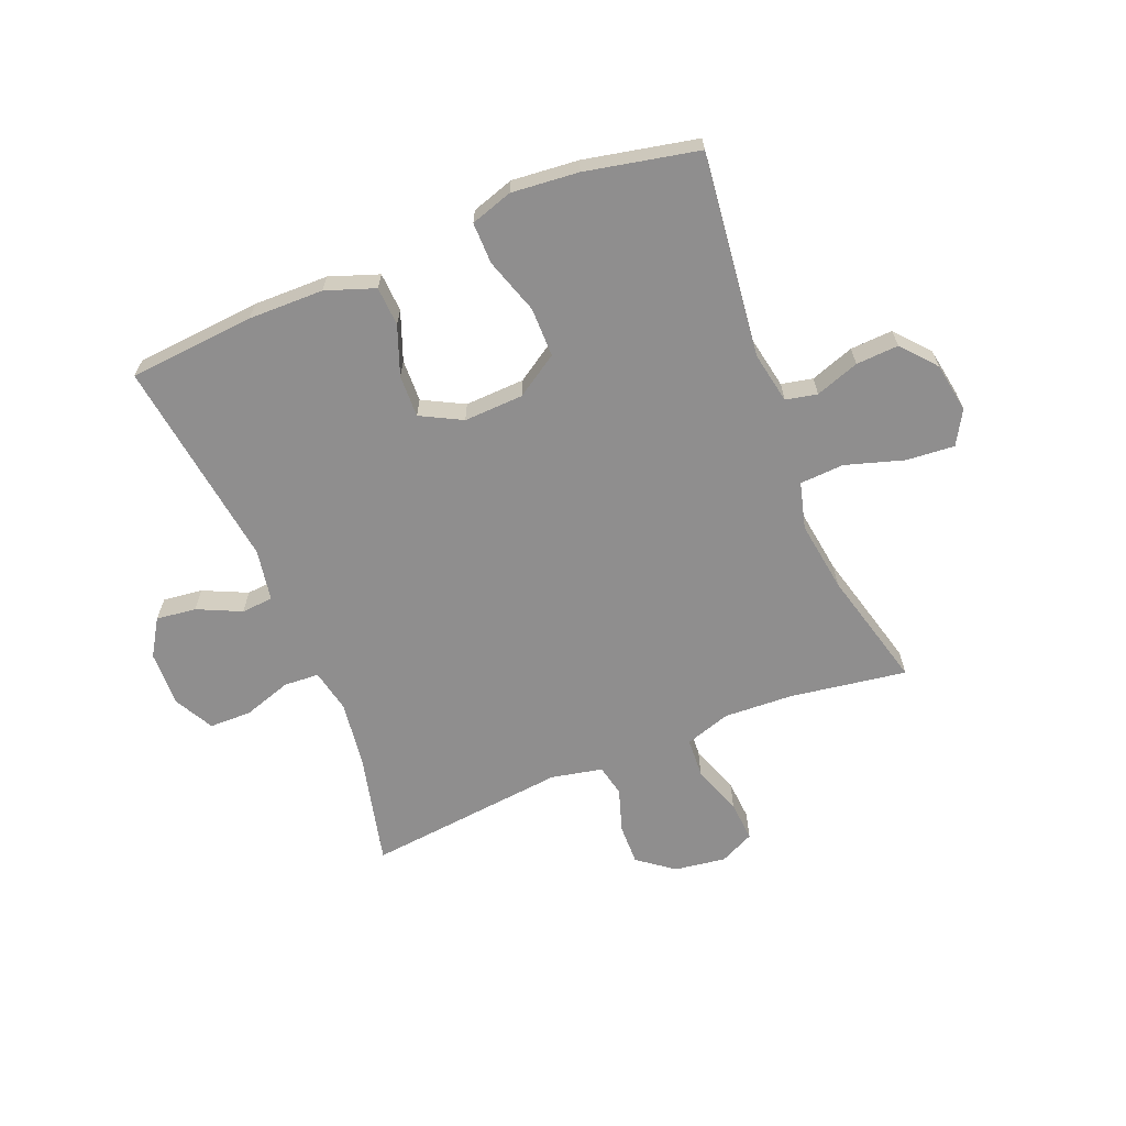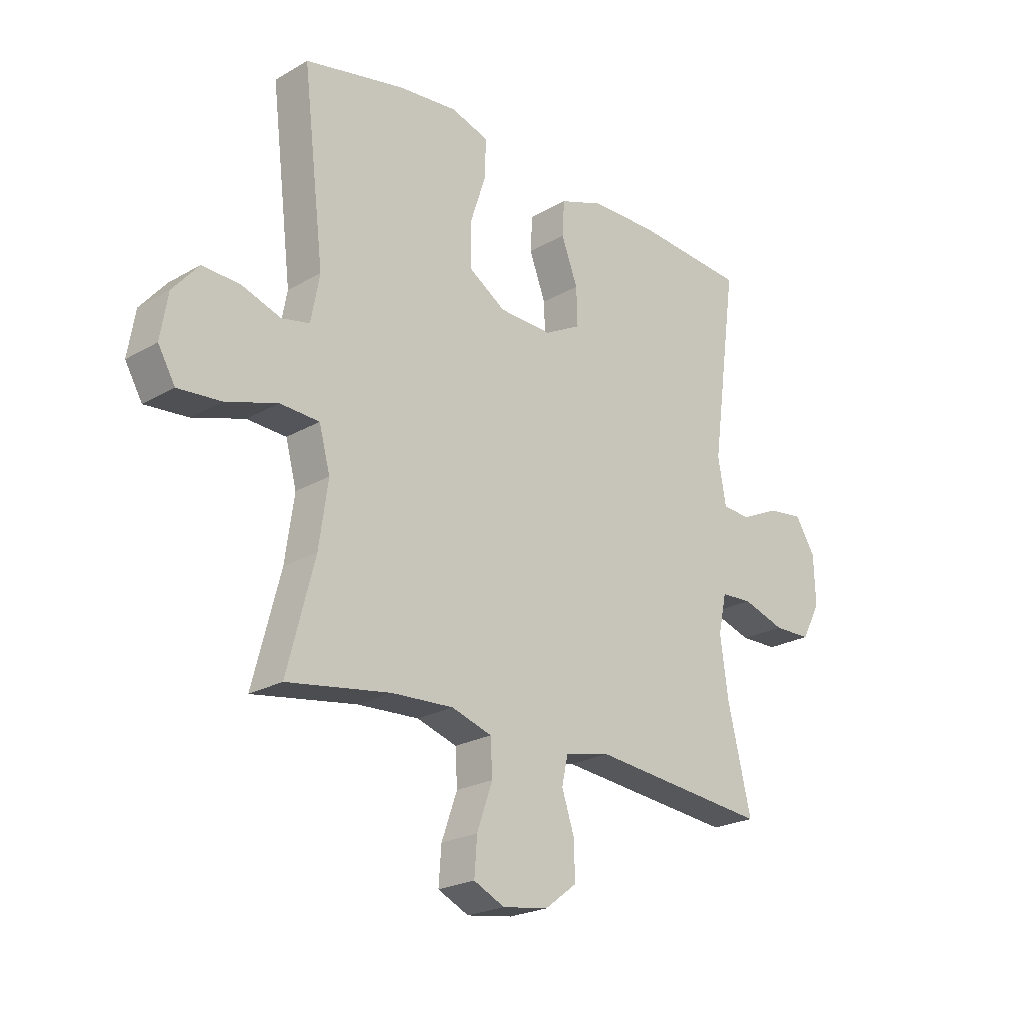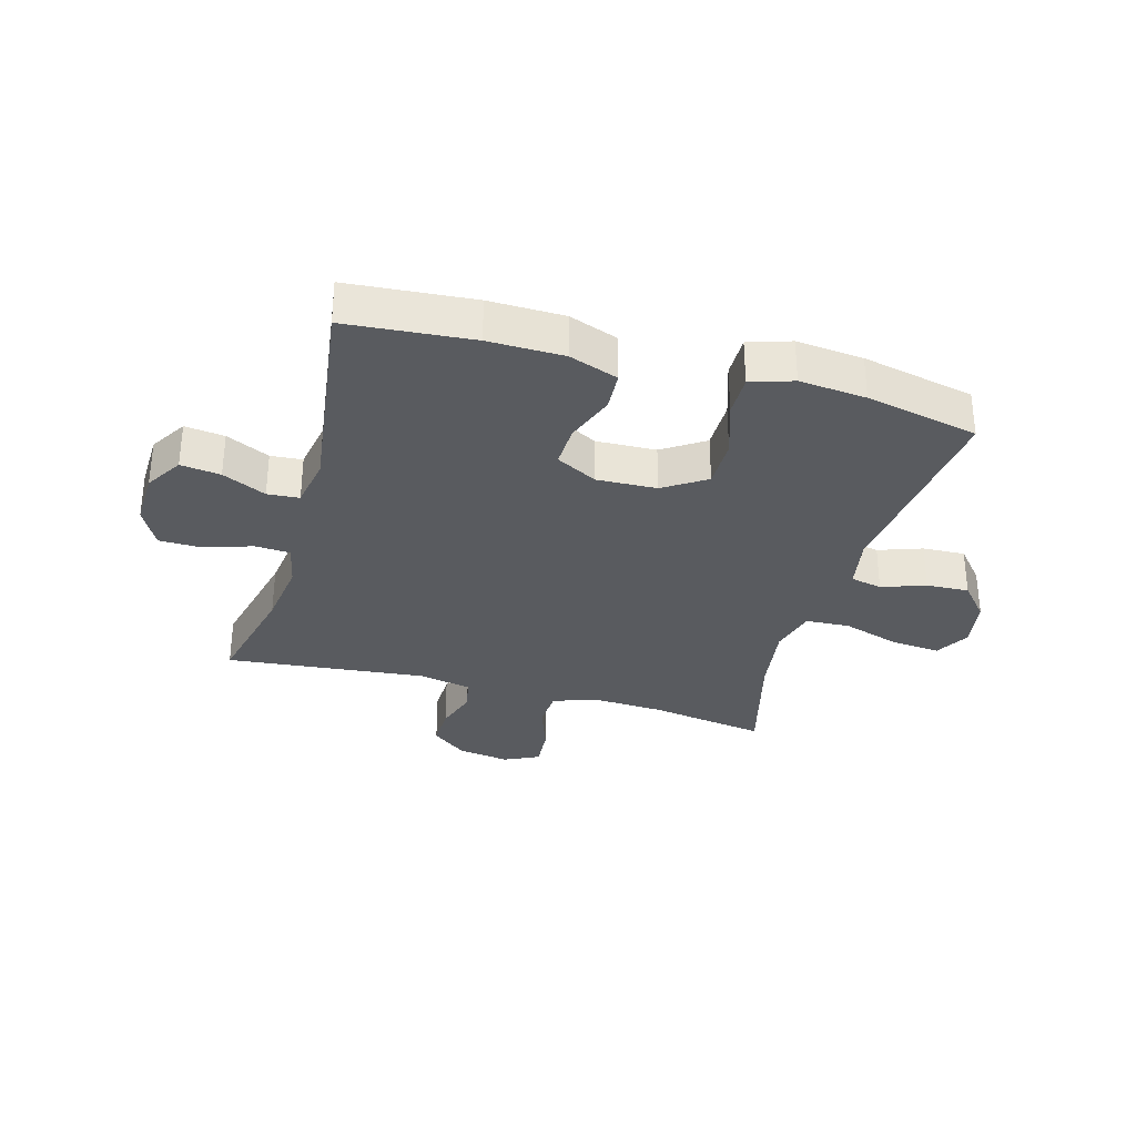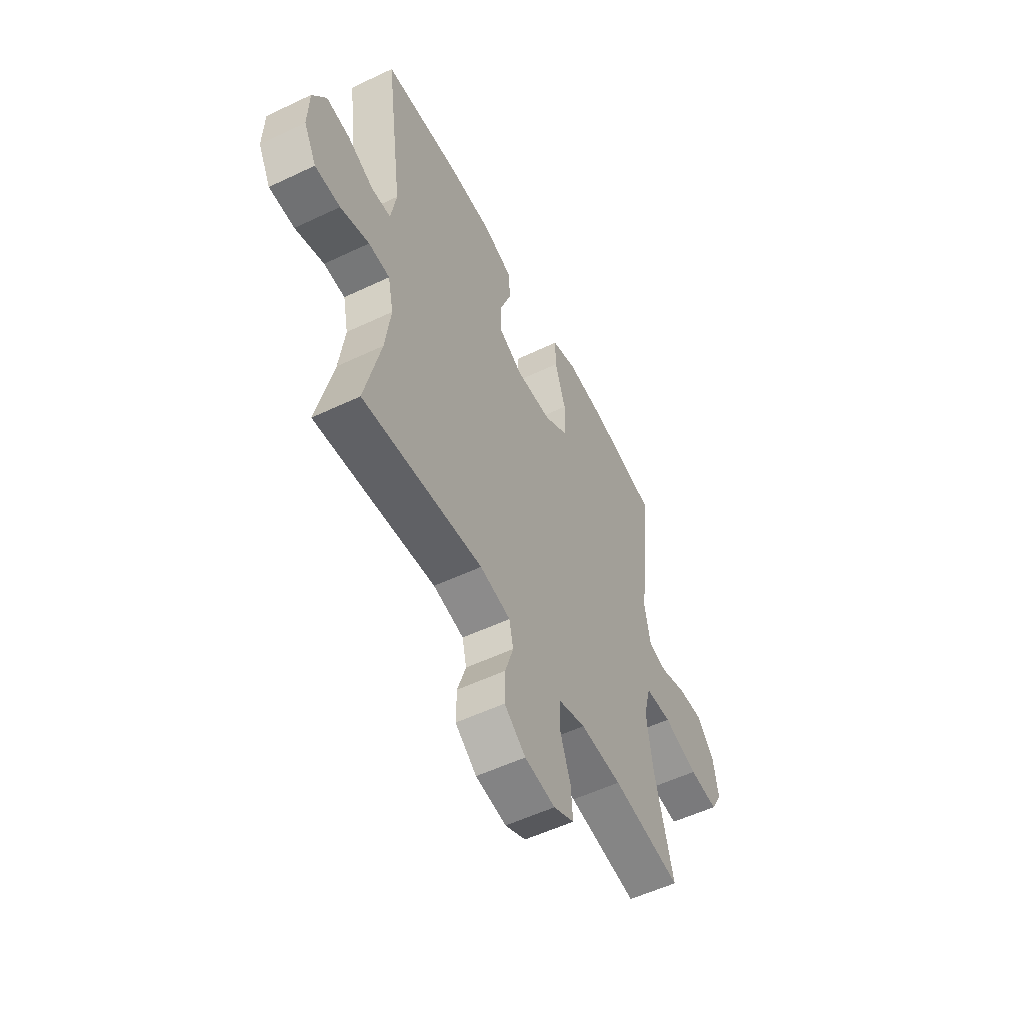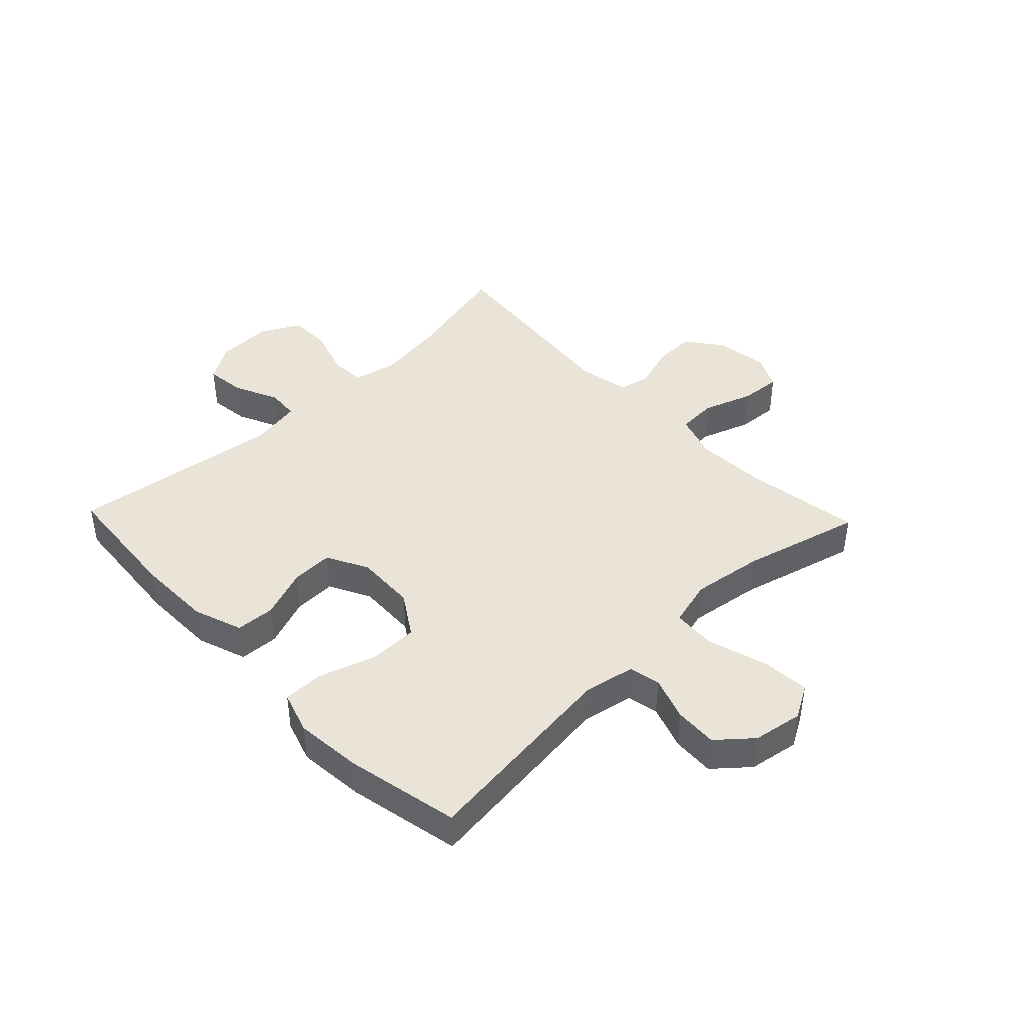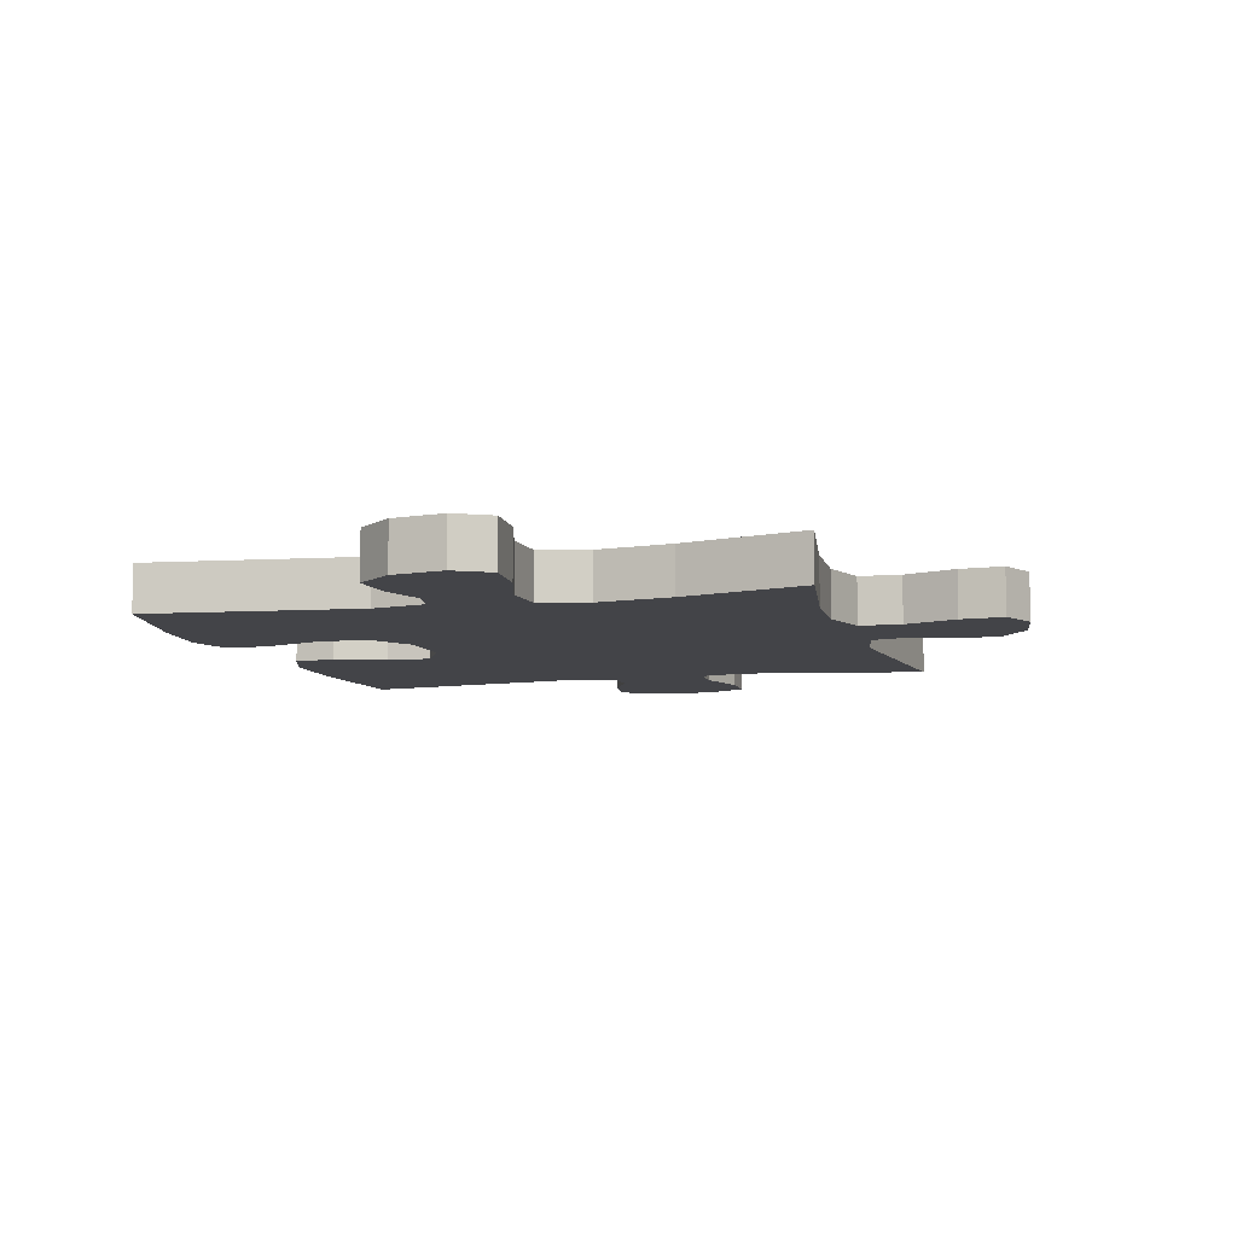
<metadata>
{"format":"obj","ext":"obj","renderer":"f3d","projection":"perspective","resolution":1024,"background":"white","views":[{"elev":-65.0,"azim":22.1,"up":"+Y"},{"elev":-22.6,"azim":134.9,"up":"+Z"},{"elev":-32.4,"azim":-15.7,"up":"+Y"},{"elev":-54.3,"azim":-63.2,"up":"+Z"},{"elev":43.0,"azim":46.3,"up":"+Y"},{"elev":-8.2,"azim":105.5,"up":"+Y"}]}
</metadata>
<code>
o path5184
v -0.1564 0.0375 -0.436
v -0.06765 0.0375 -0.4545
v -0.05577 0.0375 -0.5092
v -0.08018 0.0375 -0.5838
v -0.08152 0.0375 -0.6549
v -0.01957 0.0375 -0.7019
v 0.06924 0.0375 -0.7147
v 0.1293 0.0375 -0.6861
v 0.1241 0.0375 -0.6153
v 0.09374 0.0375 -0.5292
v 0.09734 0.0375 -0.4612
v 0.1757 0.0375 -0.4358
v 0.2961 0.0375 -0.4416
v 0.4976 0.0375 -0.4727
v 0.4439 0.0375 -0.2671
v 0.4264 0.0375 -0.1441
v 0.4476 0.0375 -0.06379
v 0.5239 0.0375 -0.05961
v 0.6249 0.0375 -0.09065
v 0.7086 0.0375 -0.09743
v 0.7419 0.0375 -0.03961
v 0.7275 0.0375 0.0466
v 0.6768 0.0375 0.1059
v 0.603 0.0375 0.102
v 0.5274 0.0375 0.07576
v 0.473 0.0375 0.08703
v 0.4561 0.0375 0.1767
v 0.4976 0.0375 0.5292
v 0.3026 0.0375 0.57
v 0.1869 0.0375 0.5808
v 0.1137 0.0375 0.5572
v 0.1144 0.0375 0.4853
v 0.1458 0.0375 0.3895
v 0.1457 0.0375 0.304
v 0.07303 0.0375 0.2568
v -0.03036 0.0375 0.2526
v -0.1017 0.0375 0.29
v -0.09949 0.0375 0.363
v -0.0677 0.0375 0.4477
v -0.07152 0.0375 0.5156
v -0.1561 0.0375 0.5456
v -0.2863 0.0375 0.5475
v -0.5041 0.0375 0.5292
v -0.4548 0.0375 0.1646
v -0.4704 0.0375 0.07569
v -0.5256 0.0375 0.07147
v -0.601 0.0375 0.1066
v -0.6699 0.0375 0.1152
v -0.7093 0.0375 0.05222
v -0.7123 0.0375 -0.04339
v -0.6758 0.0375 -0.1118
v -0.6028 0.0375 -0.113
v -0.5197 0.0375 -0.0859
v -0.4586 0.0375 -0.0894
v -0.4428 0.0375 -0.1643
v -0.4585 0.0375 -0.2797
v -0.5041 0.0375 -0.4727
v -0.1564 -0.0375 -0.436
v -0.06765 -0.0375 -0.4545
v -0.05577 -0.0375 -0.5092
v -0.08018 -0.0375 -0.5838
v -0.08152 -0.0375 -0.6549
v -0.01957 -0.0375 -0.7019
v 0.06924 -0.0375 -0.7147
v 0.1293 -0.0375 -0.6861
v 0.1241 -0.0375 -0.6153
v 0.09374 -0.0375 -0.5292
v 0.09734 -0.0375 -0.4612
v 0.1757 -0.0375 -0.4358
v 0.2961 -0.0375 -0.4416
v 0.4976 -0.0375 -0.4727
v 0.4439 -0.0375 -0.2671
v 0.4264 -0.0375 -0.1441
v 0.4476 -0.0375 -0.06379
v 0.5239 -0.0375 -0.05961
v 0.6249 -0.0375 -0.09065
v 0.7086 -0.0375 -0.09743
v 0.7419 -0.0375 -0.03961
v 0.7275 -0.0375 0.0466
v 0.6768 -0.0375 0.1059
v 0.603 -0.0375 0.102
v 0.5274 -0.0375 0.07576
v 0.473 -0.0375 0.08703
v 0.4561 -0.0375 0.1767
v 0.4976 -0.0375 0.5292
v 0.3026 -0.0375 0.57
v 0.1869 -0.0375 0.5808
v 0.1137 -0.0375 0.5572
v 0.1144 -0.0375 0.4853
v 0.1458 -0.0375 0.3895
v 0.1457 -0.0375 0.304
v 0.07303 -0.0375 0.2568
v -0.03036 -0.0375 0.2526
v -0.1017 -0.0375 0.29
v -0.09949 -0.0375 0.363
v -0.0677 -0.0375 0.4477
v -0.07152 -0.0375 0.5156
v -0.1561 -0.0375 0.5456
v -0.2863 -0.0375 0.5475
v -0.5041 -0.0375 0.5292
v -0.4548 -0.0375 0.1646
v -0.4704 -0.0375 0.07569
v -0.5256 -0.0375 0.07147
v -0.601 -0.0375 0.1066
v -0.6699 -0.0375 0.1152
v -0.7093 -0.0375 0.05222
v -0.7123 -0.0375 -0.04339
v -0.6758 -0.0375 -0.1118
v -0.6028 -0.0375 -0.113
v -0.5197 -0.0375 -0.0859
v -0.4586 -0.0375 -0.0894
v -0.4428 -0.0375 -0.1643
v -0.4585 -0.0375 -0.2797
v -0.5041 -0.0375 -0.4727
v 0.7086 0.0375 -0.09743
v 0.7086 0.0375 -0.09743
v 0.7419 0.0375 -0.03961
v 0.7275 0.0375 0.0466
v 0.6768 0.0375 0.1059
v 0.6249 0.0375 -0.09065
v 0.603 0.0375 0.102
v 0.5239 0.0375 -0.05961
v 0.5274 0.0375 0.07576
v 0.473 0.0375 0.08703
v 0.473 0.0375 0.08703
v 0.4476 0.0375 -0.06379
v 0.4476 0.0375 -0.06379
v 0.4561 0.0375 0.1767
v 0.4976 0.0375 -0.4727
v 0.4976 0.0375 -0.4727
v 0.4439 0.0375 -0.2671
v 0.4976 0.0375 0.5292
v 0.4976 0.0375 0.5292
v 0.4264 0.0375 -0.1441
v 0.3026 0.0375 0.57
v 0.2961 0.0375 -0.4416
v 0.1869 0.0375 0.5808
v 0.1757 0.0375 -0.4358
v 0.1137 0.0375 0.5572
v 0.1137 0.0375 0.5572
v 0.09734 0.0375 -0.4612
v 0.09734 0.0375 -0.4612
v 0.1458 0.0375 0.3895
v 0.1457 0.0375 0.304
v 0.1144 0.0375 0.4853
v 0.07303 0.0375 0.2568
v 0.06924 0.0375 -0.7147
v 0.1293 0.0375 -0.6861
v 0.1293 0.0375 -0.6861
v 0.1241 0.0375 -0.6153
v 0.09374 0.0375 -0.5292
v -0.03036 0.0375 0.2526
v -0.01957 0.0375 -0.7019
v -0.08152 0.0375 -0.6549
v -0.1017 0.0375 0.29
v -0.1017 0.0375 0.29
v -0.08018 0.0375 -0.5838
v -0.05577 0.0375 -0.5092
v -0.06765 0.0375 -0.4545
v -0.06765 0.0375 -0.4545
v -0.1564 0.0375 -0.436
v -0.09949 0.0375 0.363
v -0.0677 0.0375 0.4477
v -0.07152 0.0375 0.5156
v -0.07152 0.0375 0.5156
v -0.1561 0.0375 0.5456
v -0.2863 0.0375 0.5475
v -0.4428 0.0375 -0.1643
v -0.4585 0.0375 -0.2797
v -0.4586 0.0375 -0.0894
v -0.4586 0.0375 -0.0894
v -0.4548 0.0375 0.1646
v -0.4704 0.0375 0.07569
v -0.4704 0.0375 0.07569
v -0.5197 0.0375 -0.0859
v -0.5256 0.0375 0.07147
v -0.5041 0.0375 0.5292
v -0.5041 0.0375 0.5292
v -0.5041 0.0375 -0.4727
v -0.5041 0.0375 -0.4727
v -0.6028 0.0375 -0.113
v -0.601 0.0375 0.1066
v -0.6699 0.0375 0.1152
v -0.6699 0.0375 0.1152
v -0.6758 0.0375 -0.1118
v -0.6758 0.0375 -0.1118
v -0.7093 0.0375 0.05222
v -0.7123 0.0375 -0.04339
v 0.7086 -0.0375 -0.09743
v 0.7086 -0.0375 -0.09743
v 0.7419 -0.0375 -0.03961
v 0.7275 -0.0375 0.0466
v 0.6768 -0.0375 0.1059
v 0.6249 -0.0375 -0.09065
v 0.603 -0.0375 0.102
v 0.5239 -0.0375 -0.05961
v 0.5274 -0.0375 0.07576
v 0.473 -0.0375 0.08703
v 0.473 -0.0375 0.08703
v 0.4476 -0.0375 -0.06379
v 0.4476 -0.0375 -0.06379
v 0.4561 -0.0375 0.1767
v 0.4976 -0.0375 -0.4727
v 0.4976 -0.0375 -0.4727
v 0.4439 -0.0375 -0.2671
v 0.4976 -0.0375 0.5292
v 0.4976 -0.0375 0.5292
v 0.4264 -0.0375 -0.1441
v 0.3026 -0.0375 0.57
v 0.2961 -0.0375 -0.4416
v 0.1869 -0.0375 0.5808
v 0.1757 -0.0375 -0.4358
v 0.1137 -0.0375 0.5572
v 0.1137 -0.0375 0.5572
v 0.09734 -0.0375 -0.4612
v 0.09734 -0.0375 -0.4612
v 0.1458 -0.0375 0.3895
v 0.1457 -0.0375 0.304
v 0.1144 -0.0375 0.4853
v 0.07303 -0.0375 0.2568
v 0.06924 -0.0375 -0.7147
v 0.1293 -0.0375 -0.6861
v 0.1293 -0.0375 -0.6861
v 0.1241 -0.0375 -0.6153
v 0.09374 -0.0375 -0.5292
v -0.03036 -0.0375 0.2526
v -0.01957 -0.0375 -0.7019
v -0.08152 -0.0375 -0.6549
v -0.1017 -0.0375 0.29
v -0.1017 -0.0375 0.29
v -0.08018 -0.0375 -0.5838
v -0.05577 -0.0375 -0.5092
v -0.06765 -0.0375 -0.4545
v -0.06765 -0.0375 -0.4545
v -0.1564 -0.0375 -0.436
v -0.09949 -0.0375 0.363
v -0.0677 -0.0375 0.4477
v -0.07152 -0.0375 0.5156
v -0.07152 -0.0375 0.5156
v -0.1561 -0.0375 0.5456
v -0.2863 -0.0375 0.5475
v -0.4428 -0.0375 -0.1643
v -0.4585 -0.0375 -0.2797
v -0.4586 -0.0375 -0.0894
v -0.4586 -0.0375 -0.0894
v -0.4548 -0.0375 0.1646
v -0.4704 -0.0375 0.07569
v -0.4704 -0.0375 0.07569
v -0.5197 -0.0375 -0.0859
v -0.5256 -0.0375 0.07147
v -0.5041 -0.0375 0.5292
v -0.5041 -0.0375 0.5292
v -0.5041 -0.0375 -0.4727
v -0.5041 -0.0375 -0.4727
v -0.6028 -0.0375 -0.113
v -0.601 -0.0375 0.1066
v -0.6699 -0.0375 0.1152
v -0.6699 -0.0375 0.1152
v -0.6758 -0.0375 -0.1118
v -0.6758 -0.0375 -0.1118
v -0.7093 -0.0375 0.05222
v -0.7123 -0.0375 -0.04339
f 205 210 203
f 236 241 229
f 229 247 226
f 238 240 237
f 237 240 236
f 198 196 197
f 220 212 208
f 209 202 206
f 250 249 247
f 219 211 213
f 195 192 193
f 244 242 226
f 231 225 232
f 220 208 200
f 218 202 217
f 224 221 222
f 208 212 205
f 262 255 256
f 195 194 192
f 211 217 209
f 209 217 202
f 242 235 226
f 197 196 195
f 235 243 253
f 255 262 259
f 244 247 249
f 200 196 198
f 224 227 221
f 256 255 250
f 231 227 224
f 249 250 255
f 247 229 246
f 192 194 191
f 226 247 244
f 257 261 256
f 225 231 224
f 215 232 225
f 202 218 198
f 220 198 218
f 205 212 210
f 227 231 228
f 251 246 241
f 226 235 233
f 240 241 236
f 220 200 198
f 226 212 220
f 233 215 212
f 233 232 215
f 256 261 262
f 235 242 243
f 246 229 241
f 217 211 219
f 226 233 212
f 195 196 194
f 191 194 189
f 116 21 78 190
f 21 22 79 78
f 22 23 80 79
f 19 20 77 76
f 23 24 81 80
f 18 19 76 75
f 24 25 82 81
f 25 125 199 82
f 127 18 75 201
f 26 27 84 83
f 130 15 72 204
f 27 133 207 84
f 16 17 74 73
f 15 16 73 72
f 28 29 86 85
f 13 14 71 70
f 29 30 87 86
f 12 13 70 69
f 30 140 214 87
f 142 12 69 216
f 33 34 91 90
f 32 33 90 89
f 31 32 89 88
f 34 35 92 91
f 7 149 223 64
f 8 9 66 65
f 9 10 67 66
f 10 11 68 67
f 35 36 93 92
f 6 7 64 63
f 5 6 63 62
f 36 156 230 93
f 4 5 62 61
f 3 4 61 60
f 160 3 60 234
f 1 2 59 58
f 38 39 96 95
f 39 165 239 96
f 40 41 98 97
f 37 38 95 94
f 41 42 99 98
f 55 56 113 112
f 171 55 112 245
f 44 174 248 101
f 53 54 111 110
f 45 46 103 102
f 178 44 101 252
f 42 43 100 99
f 180 1 58 254
f 56 57 114 113
f 52 53 110 109
f 46 47 104 103
f 47 184 258 104
f 186 52 109 260
f 48 49 106 105
f 50 51 108 107
f 49 50 107 106
f 131 129 136
f 162 155 167
f 155 152 173
f 164 163 166
f 163 162 166
f 124 123 122
f 146 134 138
f 135 132 128
f 176 173 175
f 145 139 137
f 121 119 118
f 170 152 168
f 157 158 151
f 146 126 134
f 144 143 128
f 150 148 147
f 134 131 138
f 188 182 181
f 121 118 120
f 137 135 143
f 135 128 143
f 168 152 161
f 123 121 122
f 161 179 169
f 181 185 188
f 170 175 173
f 126 124 122
f 150 147 153
f 182 176 181
f 157 150 153
f 175 181 176
f 173 172 155
f 118 117 120
f 152 170 173
f 183 182 187
f 151 150 157
f 141 151 158
f 128 124 144
f 146 144 124
f 131 136 138
f 153 154 157
f 177 167 172
f 152 159 161
f 166 162 167
f 146 124 126
f 152 146 138
f 159 138 141
f 159 141 158
f 182 188 187
f 161 169 168
f 172 167 155
f 143 145 137
f 152 138 159
f 121 120 122
f 117 115 120

</code>
